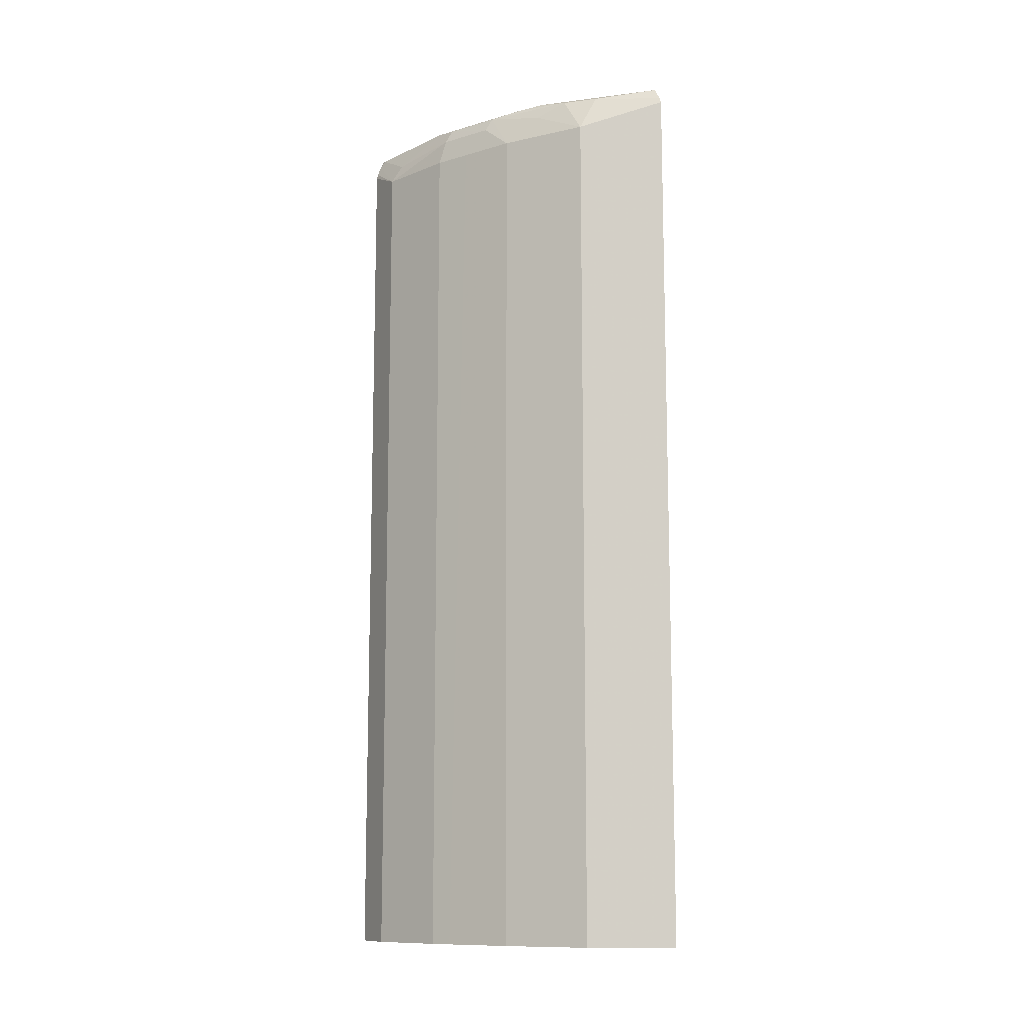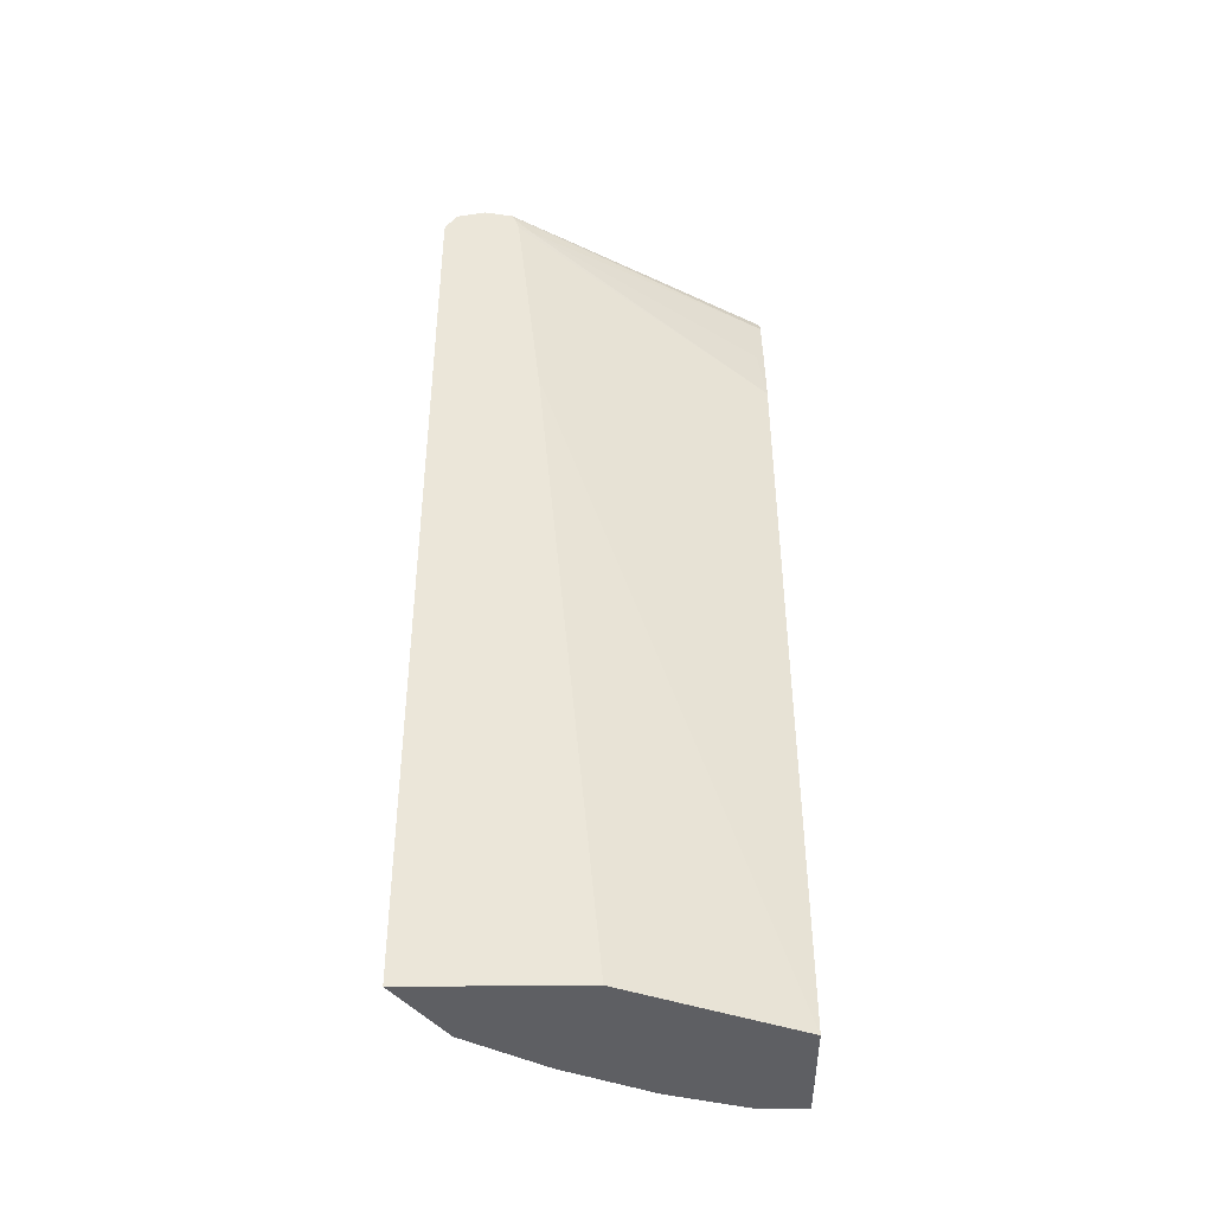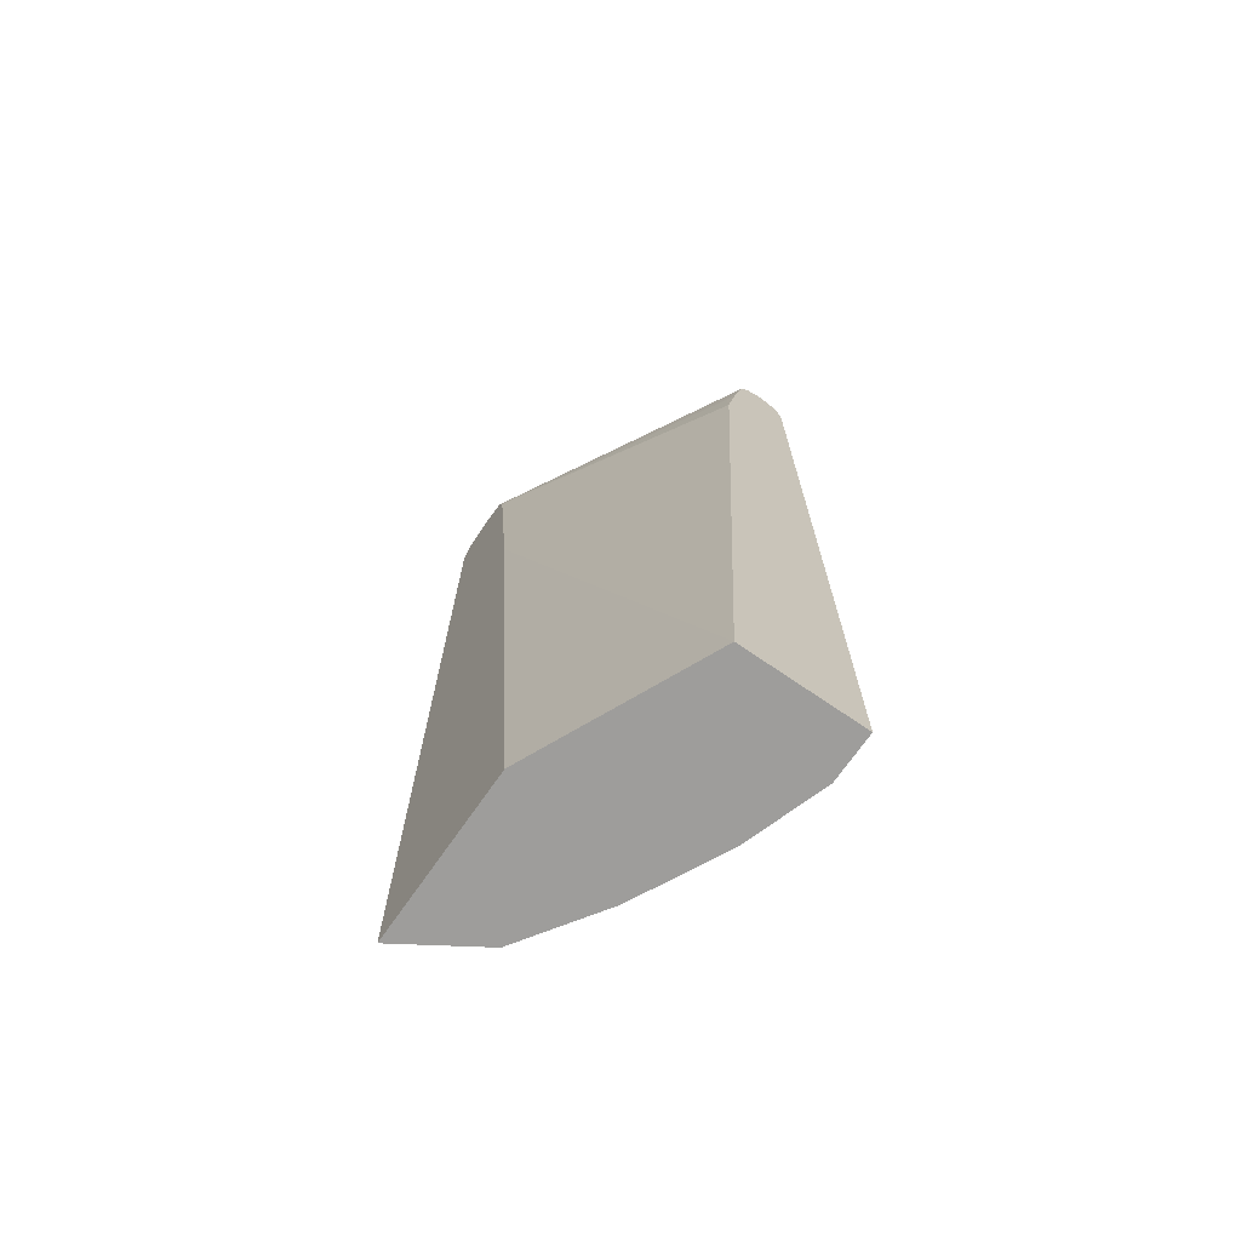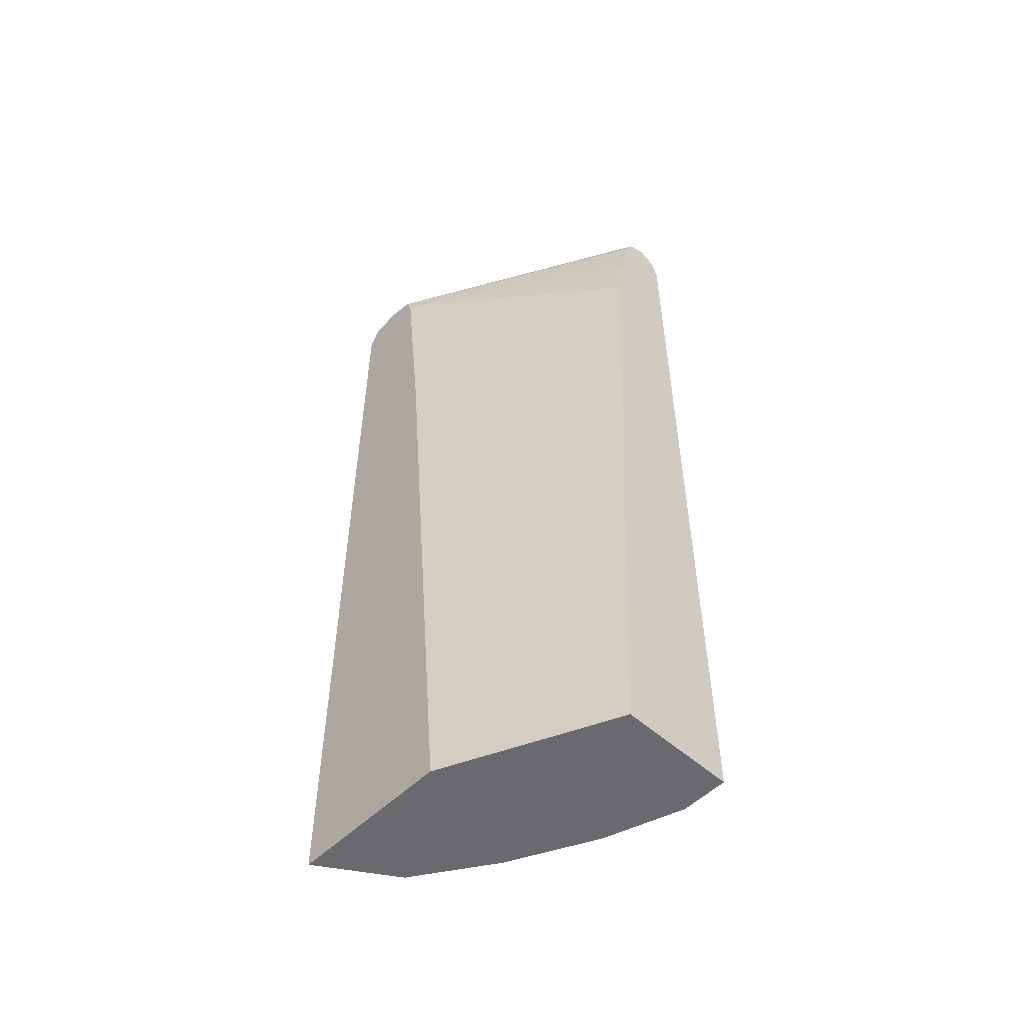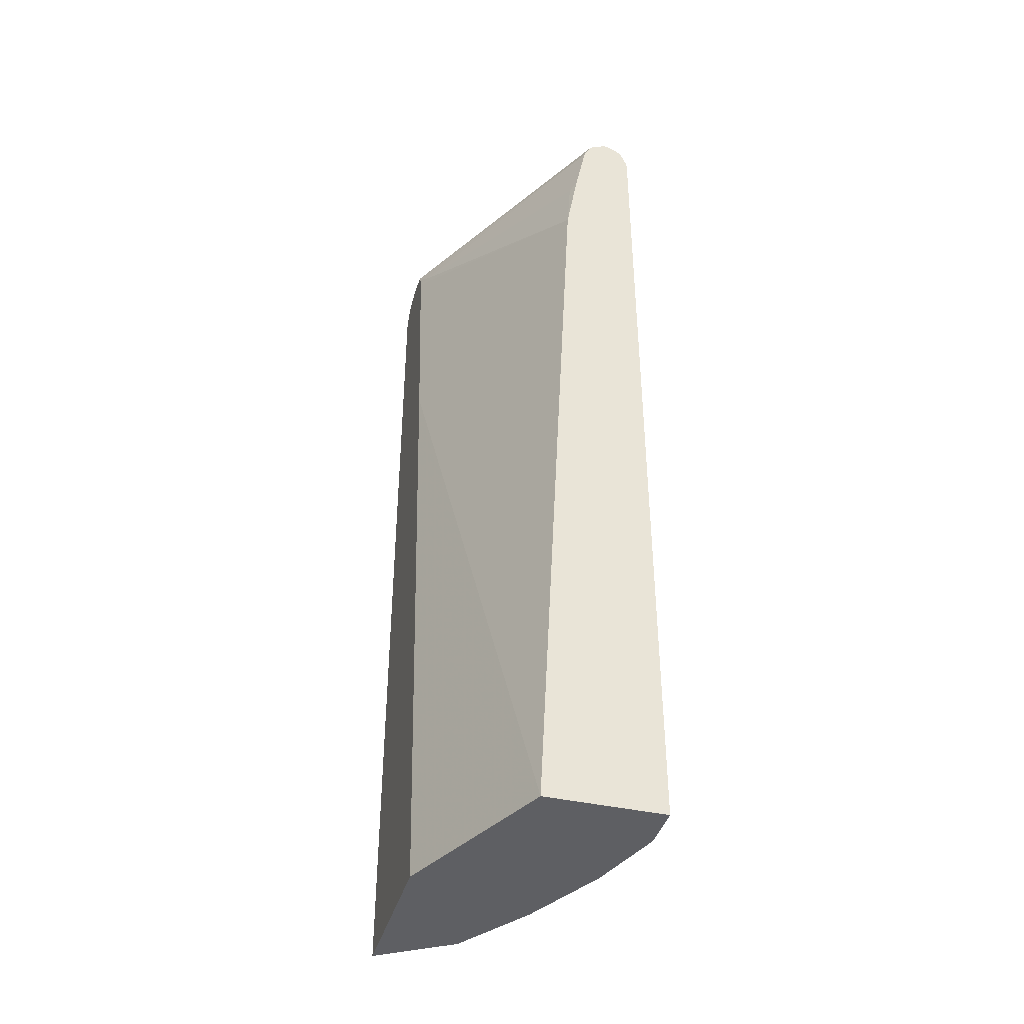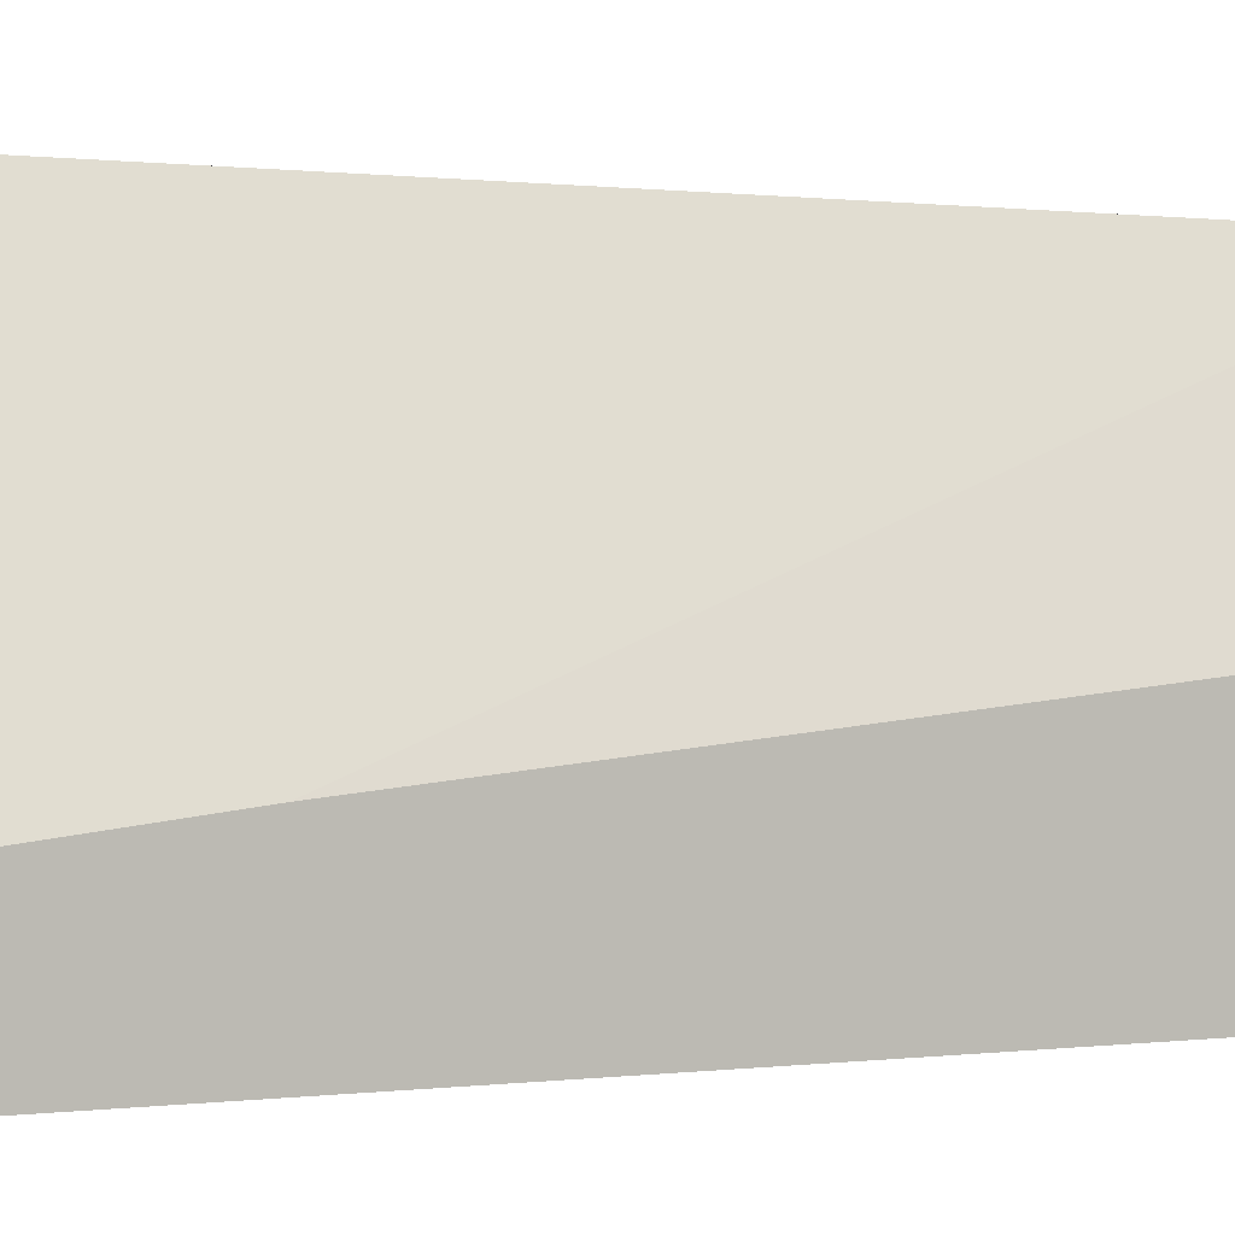
<metadata>
{"format":"obj","ext":"obj","renderer":"f3d","projection":"perspective","resolution":1024,"background":"white","views":[{"elev":-11.6,"azim":152.4,"up":"+Y"},{"elev":-41.3,"azim":-89.3,"up":"+Y"},{"elev":-70.5,"azim":-34.6,"up":"+Y"},{"elev":-53.0,"azim":-43.7,"up":"+Y"},{"elev":-40.5,"azim":-15.5,"up":"+Y"},{"elev":0.0,"azim":-124.9,"up":"+Z"}]}
</metadata>
<code>
v 0.5599 0.6573 0.1257
v 0.3428 0.6587 -0.25
v 0.5559 0.6566 0.1257
v 0.5721 0.6526 0.1257
v 0.527 0.6587 -1.173e-05
v 0.527 0.6587 0.03293
v 0.3428 0.6505 -0.213
v 0.4611 0.6587 -0.1317
v 0.3428 0.6505 -0.2871
v 0.538 0.6477 0.1257
v 0.5819 0.6477 0.1257
v 0.5819 0.6477 0.1207
v 0.5489 0.6477 -0.01099
v 0.516 0.6477 -0.07687
v 0.3428 0.6443 -0.2099
v 0.5247 0.6257 0.1257
v 0.5337 0.6437 0.1257
v 0.4831 0.6477 -0.1427
v 0.4611 0.6505 -0.1688
v 0.4447 0.6422 -0.2058
v 0.4117 0.6422 -0.2388
v 0.3428 0.6331 -0.2987
v 0.5868 0.6379 0.1257
v 0.5929 0.5928 0.06587
v 0.5819 0.6148 0.05489
v 0.5434 0.6422 -0.04121
v 0.3428 0.6257 -0.2036
v 0.3513 0.6257 -0.1866
v 0.5101 0.5538 0.1257
v 0.5105 0.6422 -0.107
v 0.4721 0.6257 -0.1757
v 0.4392 0.5928 -0.2415
v 0.3428 0.6257 -0.3025
v 0.5915 0.6257 0.1257
v 0.5599 0.5928 -0.03295
v 0.5517 0.6257 -0.03706
v 0.5929 0.6197 0.1257
v 0.5929 -0.5322 0.06587
v 0.5187 0.6257 -0.1029
v 0.494 0.461 0.1257
v 0.3428 0.3293 -0.1707
v 0.5023 0.5434 0.1152
v 0.505 0.5928 -0.1427
v 0.4392 -0.5322 -0.2415
v 0.3428 -0.5322 -0.3025
v 0.538 0.5928 -0.07687
v 0.5599 -0.5322 -0.03295
v 0.5472 -0.5322 -0.05839
v 0.5929 -0.5322 0.1257
v 0.516 0.5928 -0.1208
v 0.4413 -0.5322 0.1257
v 0.3428 -0.5322 -0.08978
v 0.505 -0.5322 -0.1427
v 0.516 -0.5322 -0.1208
f 28 40 42
f 24 49 38
f 24 38 47
f 24 47 35
f 26 36 39
f 26 39 30
f 27 40 28
f 24 37 49
f 28 42 29
f 25 36 26
f 27 41 40
f 21 32 33
f 24 36 25
f 24 35 36
f 23 34 24
f 21 33 22
f 20 32 21
f 20 31 32
f 20 30 31
f 18 30 20
f 29 42 40
f 18 20 19
f 24 34 37
f 30 39 43
f 38 44 53
f 31 43 32
f 48 54 50
f 18 26 30
f 46 48 50
f 43 54 53
f 43 50 54
f 41 52 51
f 40 41 51
f 39 50 43
f 38 48 47
f 38 54 48
f 38 53 54
f 38 45 44
f 38 52 45
f 38 51 52
f 38 49 51
f 36 46 39
f 35 48 46
f 35 47 48
f 35 46 36
f 32 45 33
f 32 44 45
f 32 53 44
f 32 43 53
f 30 43 31
f 16 28 29
f 39 46 50
f 15 27 28
f 2 22 33
f 2 9 22
f 2 19 9
f 2 8 19
f 2 5 8
f 2 6 5
f 2 7 3
f 1 6 2
f 1 5 6
f 1 4 5
f 1 11 4
f 1 23 11
f 1 34 23
f 1 37 34
f 1 49 37
f 1 51 49
f 1 40 51
f 1 29 40
f 1 16 29
f 1 17 16
f 1 3 10
f 1 2 3
f 15 28 16
f 2 33 45
f 2 45 52
f 1 10 17
f 2 41 27
f 2 52 41
f 14 26 18
f 13 26 14
f 12 25 13
f 12 24 25
f 12 23 24
f 11 23 12
f 9 21 22
f 9 20 21
f 9 19 20
f 8 18 19
f 13 25 26
f 7 17 10
f 8 14 18
f 2 15 7
f 4 11 12
f 4 12 5
f 3 7 10
f 5 13 14
f 5 14 8
f 7 15 16
f 7 16 17
f 5 12 13
f 2 27 15

</code>
